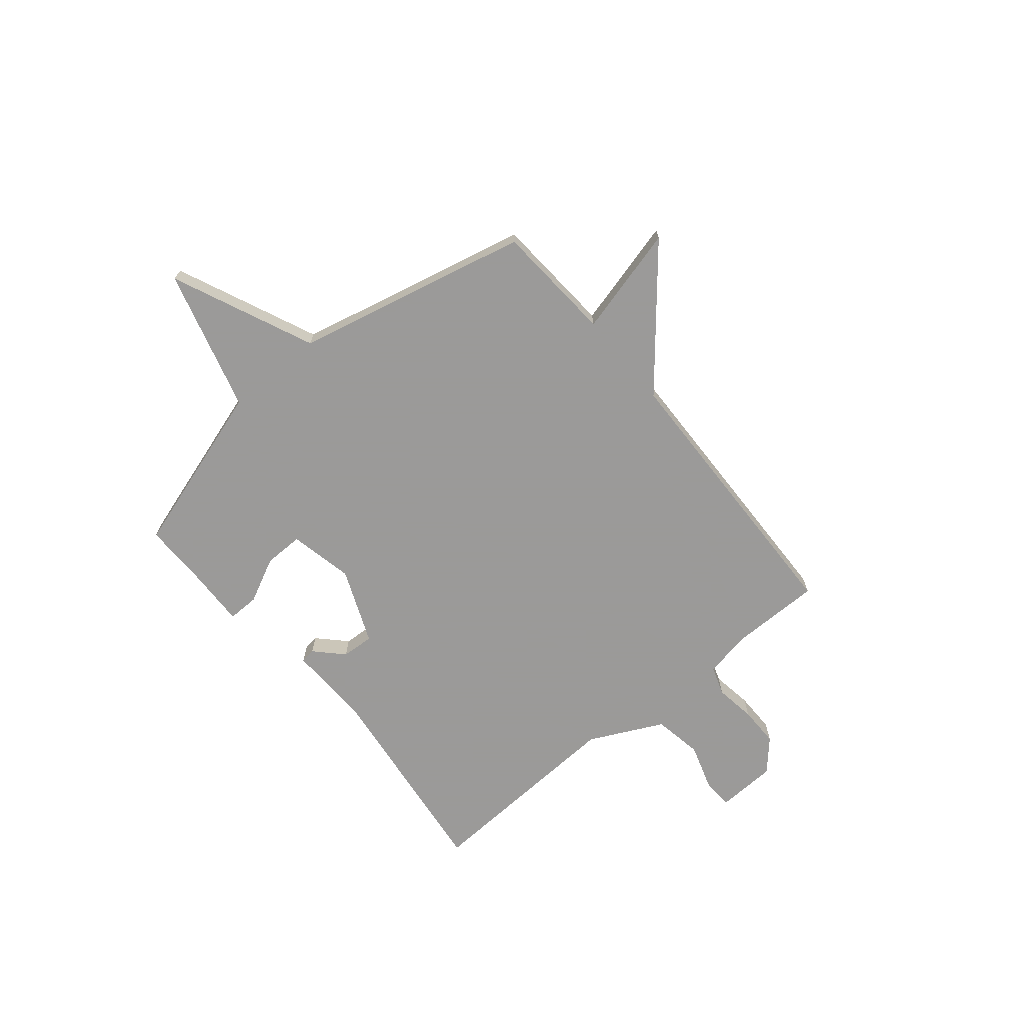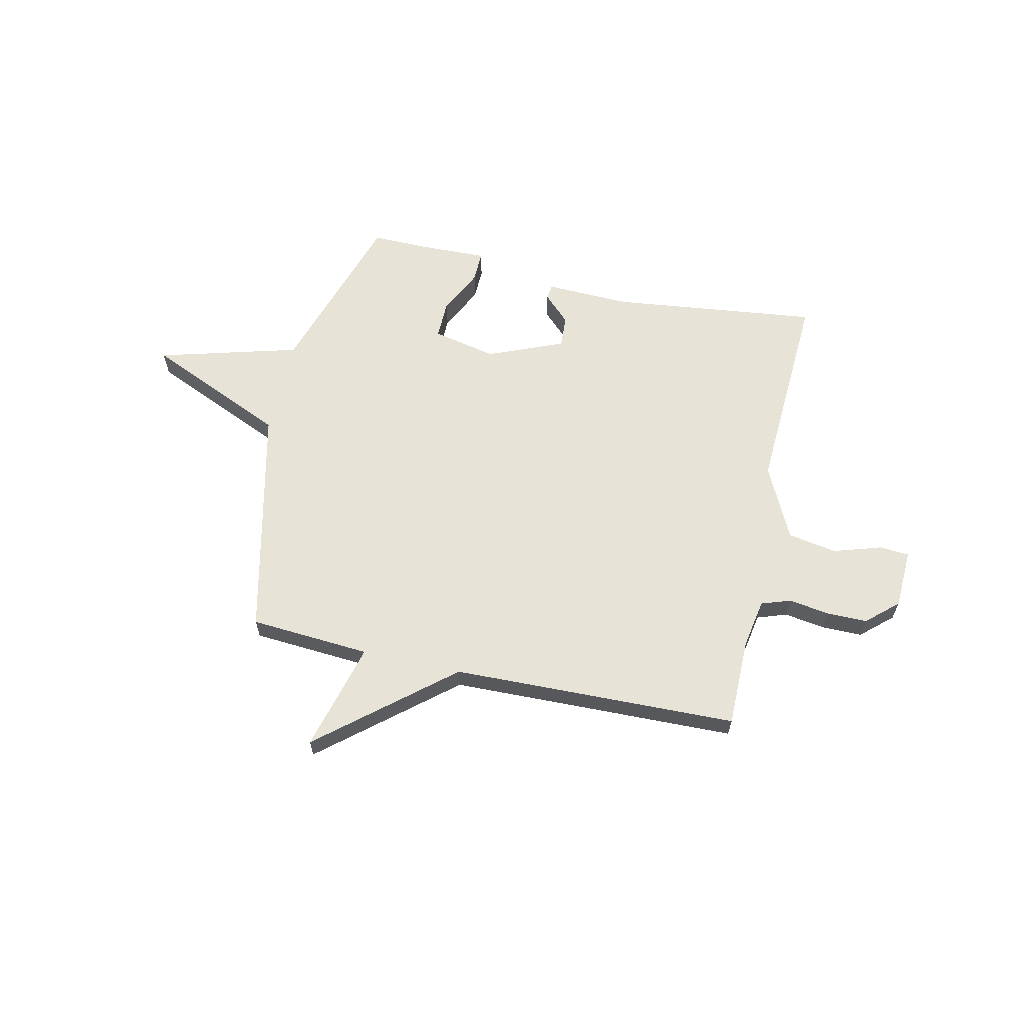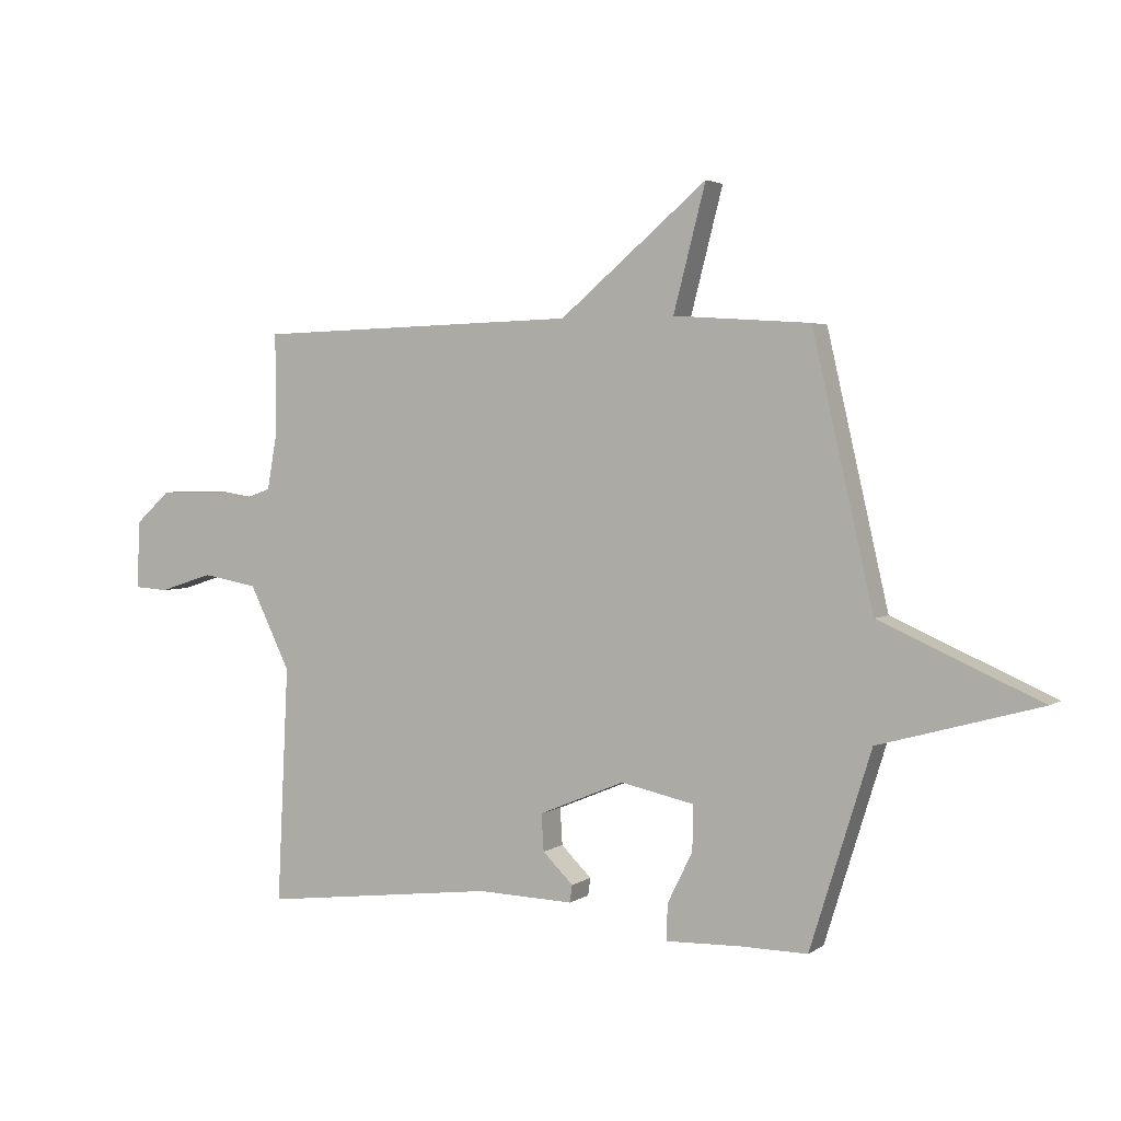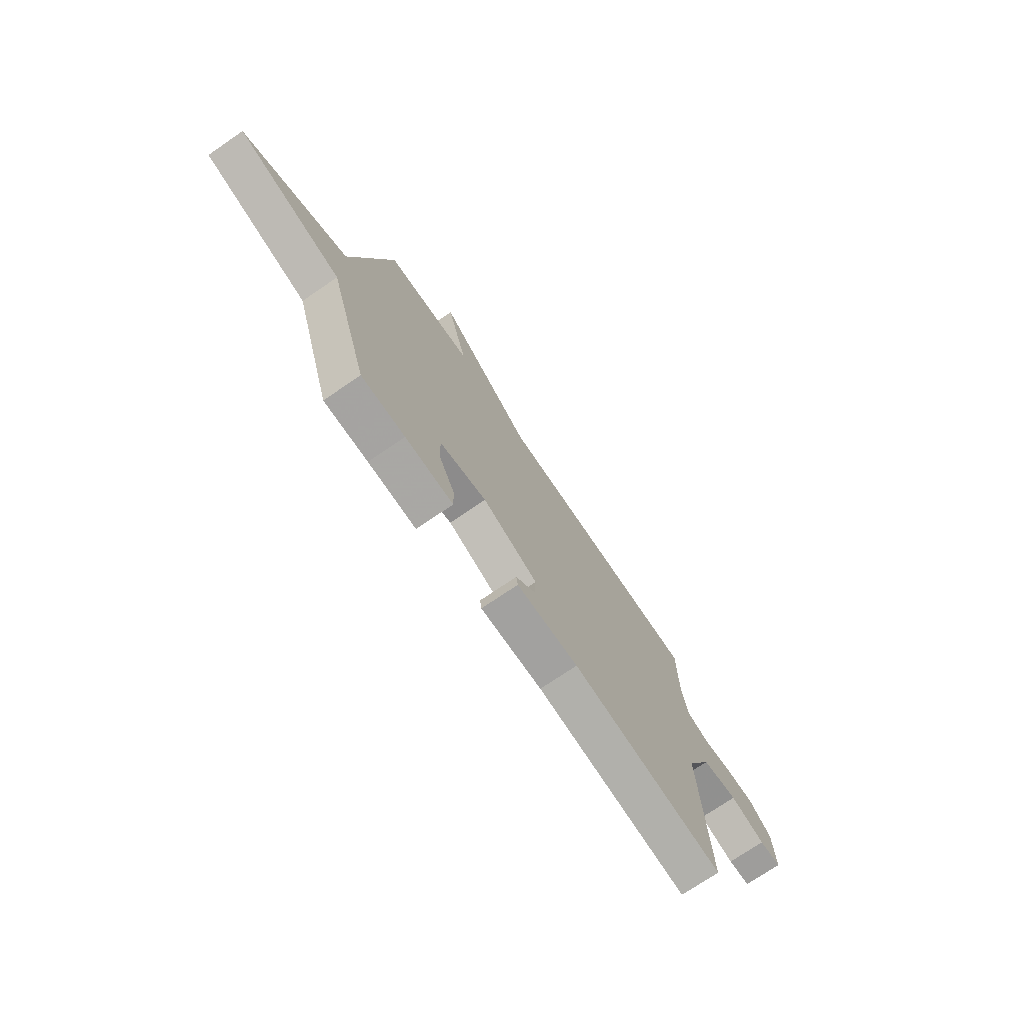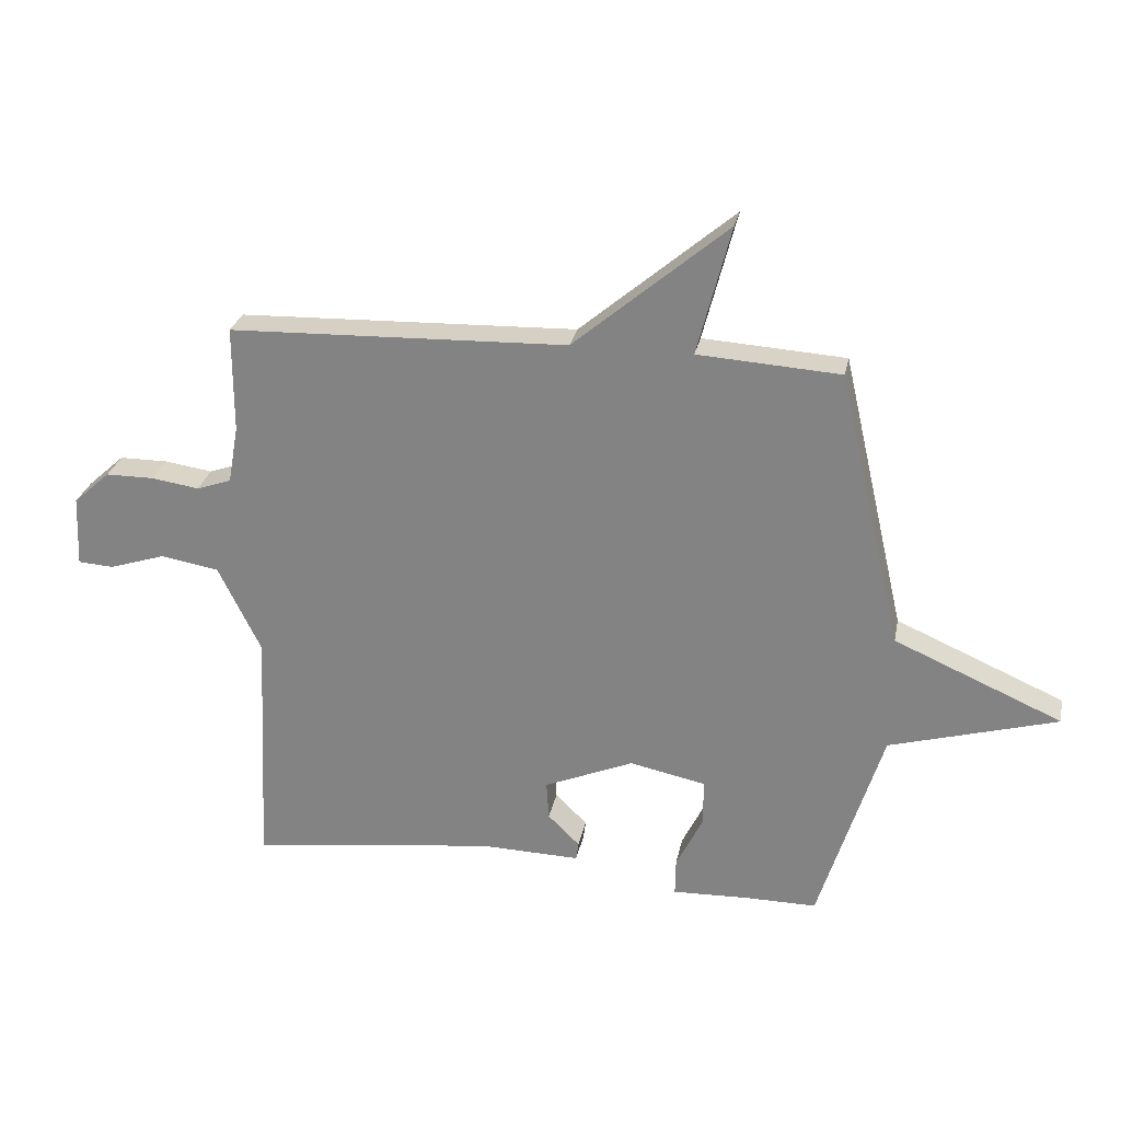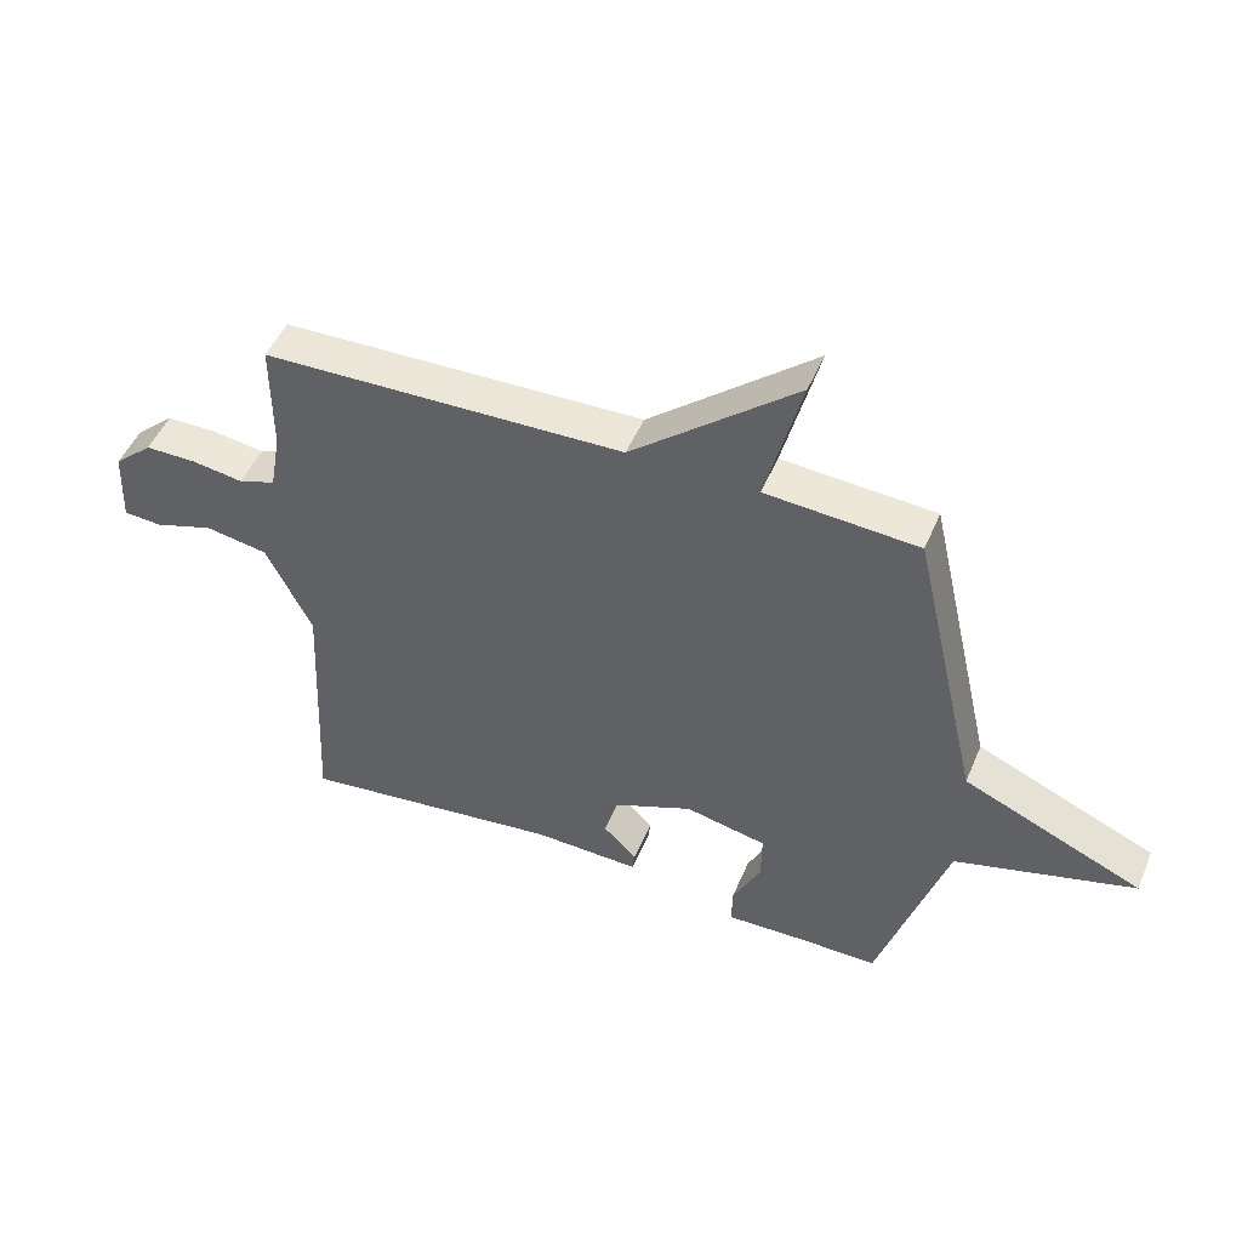
<metadata>
{"format":"obj","ext":"obj","renderer":"f3d","projection":"perspective","resolution":1024,"background":"white","views":[{"elev":-69.5,"azim":-50.3,"up":"+Y"},{"elev":62.3,"azim":12.7,"up":"+Y"},{"elev":3.1,"azim":-153.4,"up":"+Z"},{"elev":-73.5,"azim":-55.7,"up":"+Z"},{"elev":26.9,"azim":-169.0,"up":"+Z"},{"elev":48.9,"azim":-157.6,"up":"+Z"}]}
</metadata>
<code>
v -0.5 0.07 -0.5
v -0.606 0.07 -0.161
v -0.885 0.07 -0.083
v -0.606 0.07 0.039
v -0.5 0.07 0.5
v -0.263 0.07 0.516
v -0.319 0.07 0.731
v -0.063 0.07 0.516
v 0.5 0.07 0.5
v 0.5 0.07 0.324
v 0.517 0.07 0.228
v 0.575 0.07 0.208
v 0.655 0.07 0.22
v 0.735 0.07 0.22
v 0.796 0.07 0.165
v 0.801 0.07 0.047
v 0.742 0.07 0.043
v 0.648 0.07 0.073
v 0.551 0.07 0.056
v 0.48 0.07 -0.089
v 0.5 0.07 -0.5
v 0.09 0.07 -0.45
v -0.077 0.07 -0.455
v -0.081 0.07 -0.425
v -0.028 0.07 -0.373
v -0.024 0.07 -0.309
v -0.173 0.07 -0.247
v -0.3 0.07 -0.274
v -0.299 0.07 -0.352
v -0.255 0.07 -0.441
v -0.254 0.07 -0.503
v -0.383 0.07 -0.499
v -0.5 0 -0.5
v -0.606 0 -0.161
v -0.885 0 -0.083
v -0.606 0 0.039
v -0.5 0 0.5
v -0.263 0 0.516
v -0.319 0 0.731
v -0.063 0 0.516
v 0.5 0 0.5
v 0.5 0 0.324
v 0.517 0 0.228
v 0.575 0 0.208
v 0.655 0 0.22
v 0.735 0 0.22
v 0.796 0 0.165
v 0.801 0 0.047
v 0.742 0 0.043
v 0.648 0 0.073
v 0.551 0 0.056
v 0.48 0 -0.089
v 0.5 0 -0.5
v 0.09 0 -0.45
v -0.077 0 -0.455
v -0.081 0 -0.425
v -0.028 0 -0.373
v -0.024 0 -0.309
v -0.173 0 -0.247
v -0.3 0 -0.274
v -0.299 0 -0.352
v -0.255 0 -0.441
v -0.254 0 -0.503
v -0.383 0 -0.499
f 29 30 31 32
f 32 1 2
f 29 32 2
f 28 29 2
f 27 28 2
f 22 23 24 25
f 22 25 26
f 21 22 26
f 20 21 26
f 19 20 26 27
f 16 17 18
f 15 16 18
f 14 15 18
f 13 14 18
f 12 13 18
f 11 12 18 19
f 8 9 10
f 8 10 11
f 6 7 8
f 19 27 2
f 11 19 2
f 8 11 2
f 6 8 2
f 5 6 2
f 4 5 2
f 2 3 4
f 64 63 62 61
f 34 33 64
f 34 64 61
f 34 61 60
f 34 60 59
f 57 56 55 54
f 58 57 54
f 58 54 53
f 58 53 52
f 59 58 52 51
f 50 49 48
f 50 48 47
f 50 47 46
f 50 46 45
f 50 45 44
f 51 50 44 43
f 42 41 40
f 43 42 40
f 40 39 38
f 34 59 51
f 34 51 43
f 34 43 40
f 34 40 38
f 34 38 37
f 34 37 36
f 36 35 34
f 1 33 34 2
f 2 34 35 3
f 3 35 36 4
f 4 36 37 5
f 5 37 38 6
f 6 38 39 7
f 7 39 40 8
f 8 40 41 9
f 9 41 42 10
f 10 42 43 11
f 11 43 44 12
f 12 44 45 13
f 13 45 46 14
f 14 46 47 15
f 15 47 48 16
f 16 48 49 17
f 17 49 50 18
f 18 50 51 19
f 19 51 52 20
f 20 52 53 21
f 21 53 54 22
f 22 54 55 23
f 23 55 56 24
f 24 56 57 25
f 25 57 58 26
f 26 58 59 27
f 27 59 60 28
f 28 60 61 29
f 29 61 62 30
f 30 62 63 31
f 31 63 64 32
f 32 64 33 1

</code>
